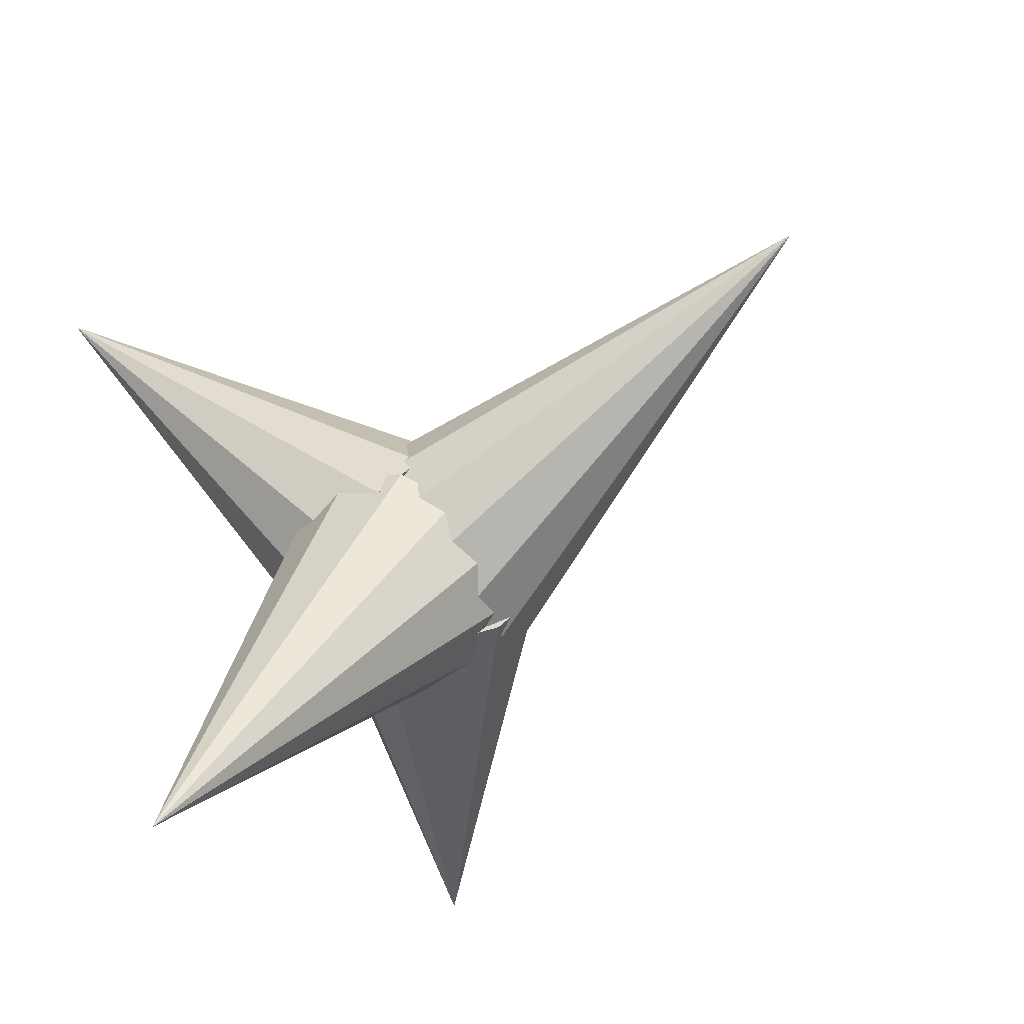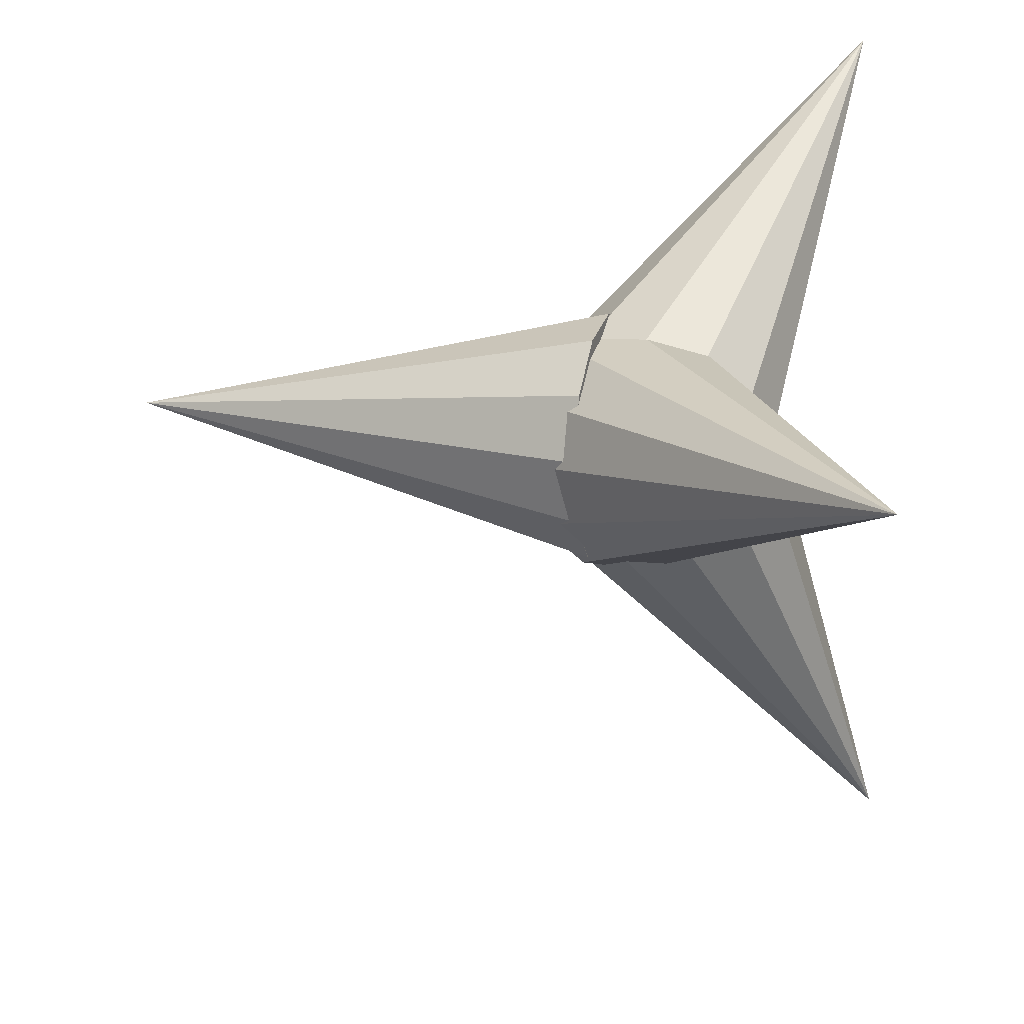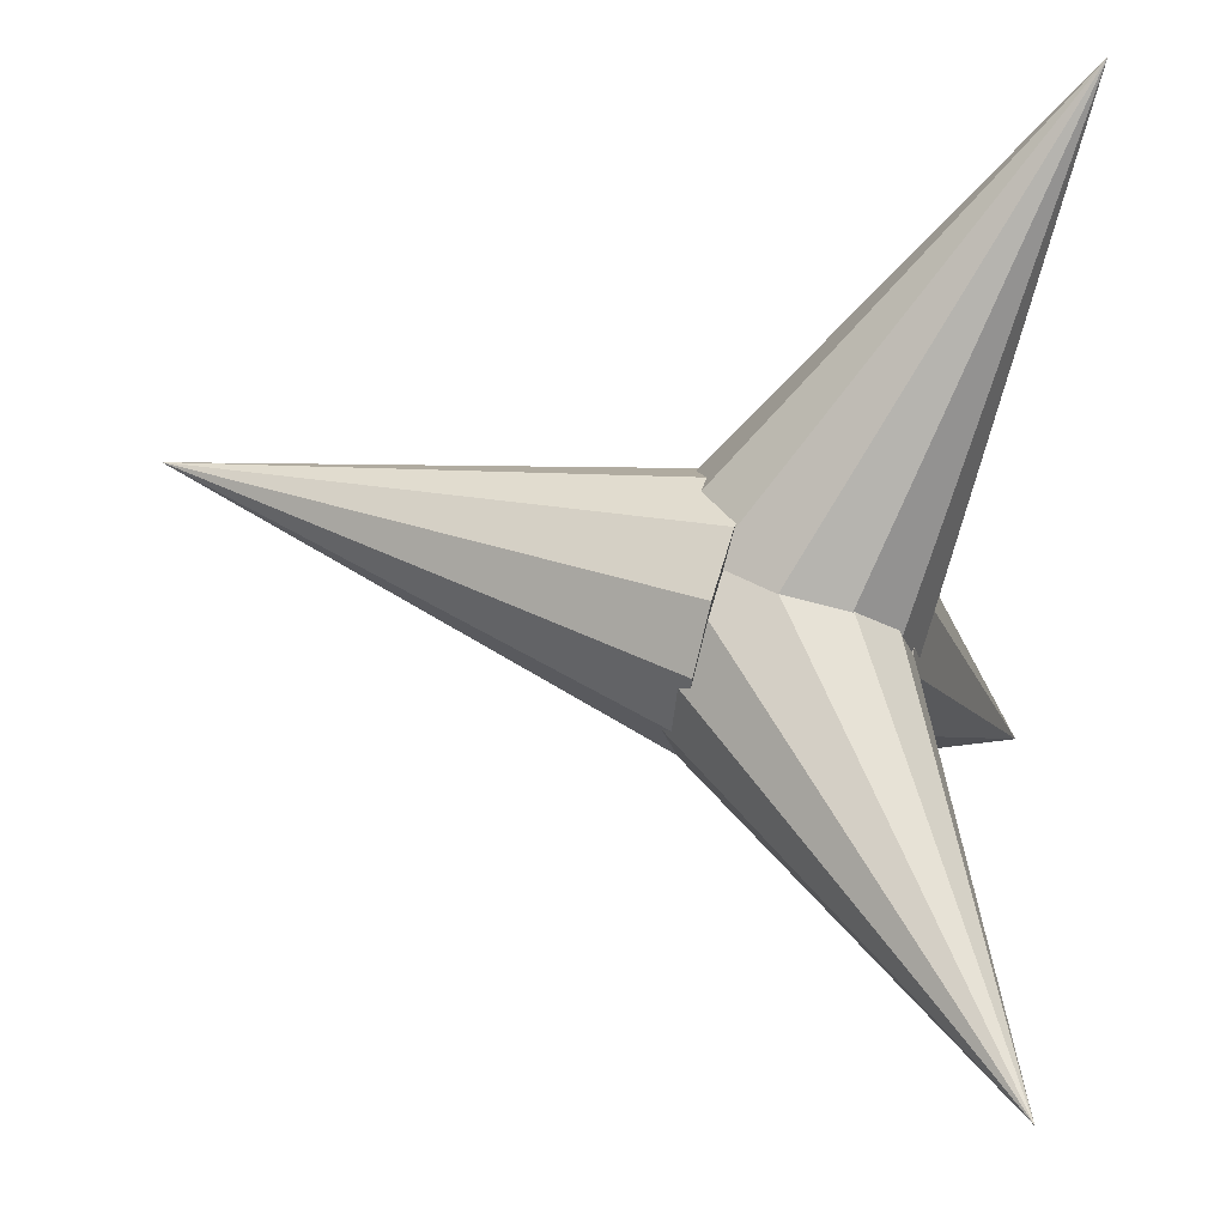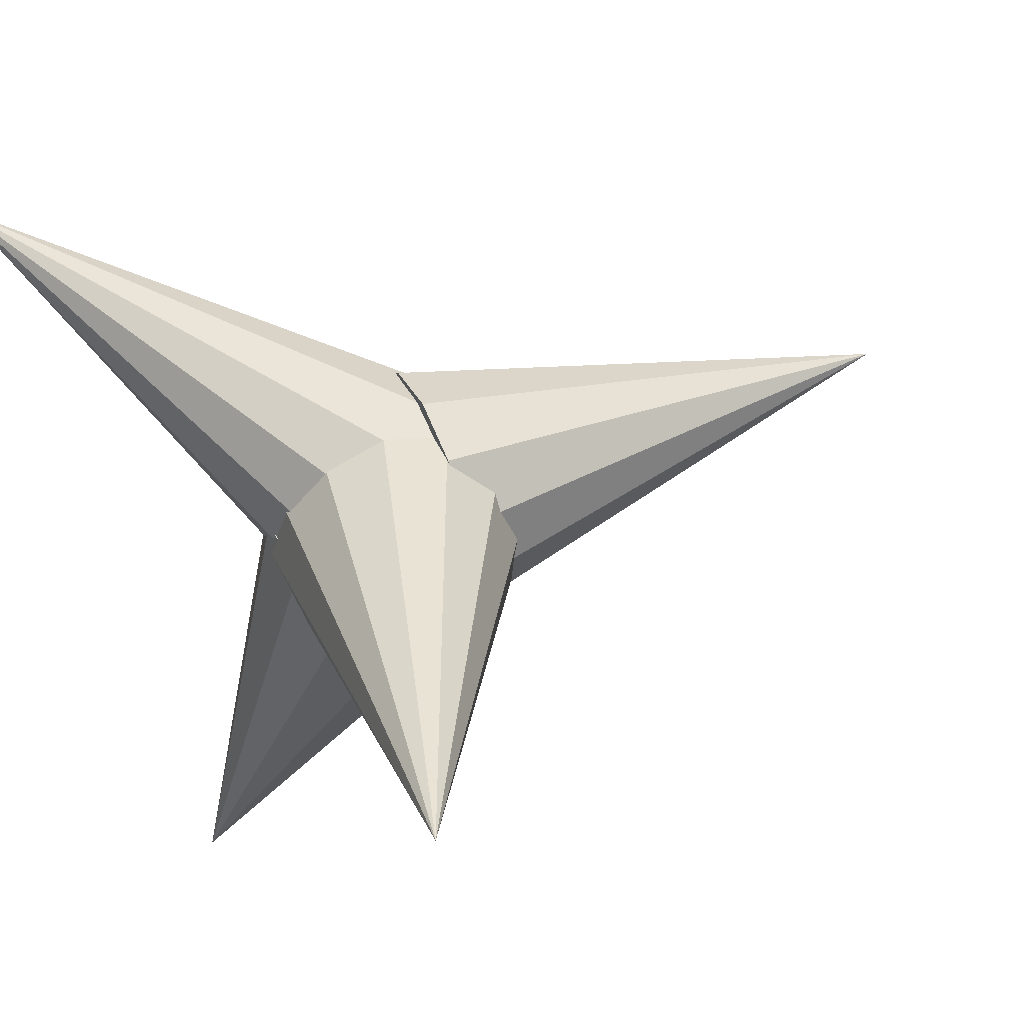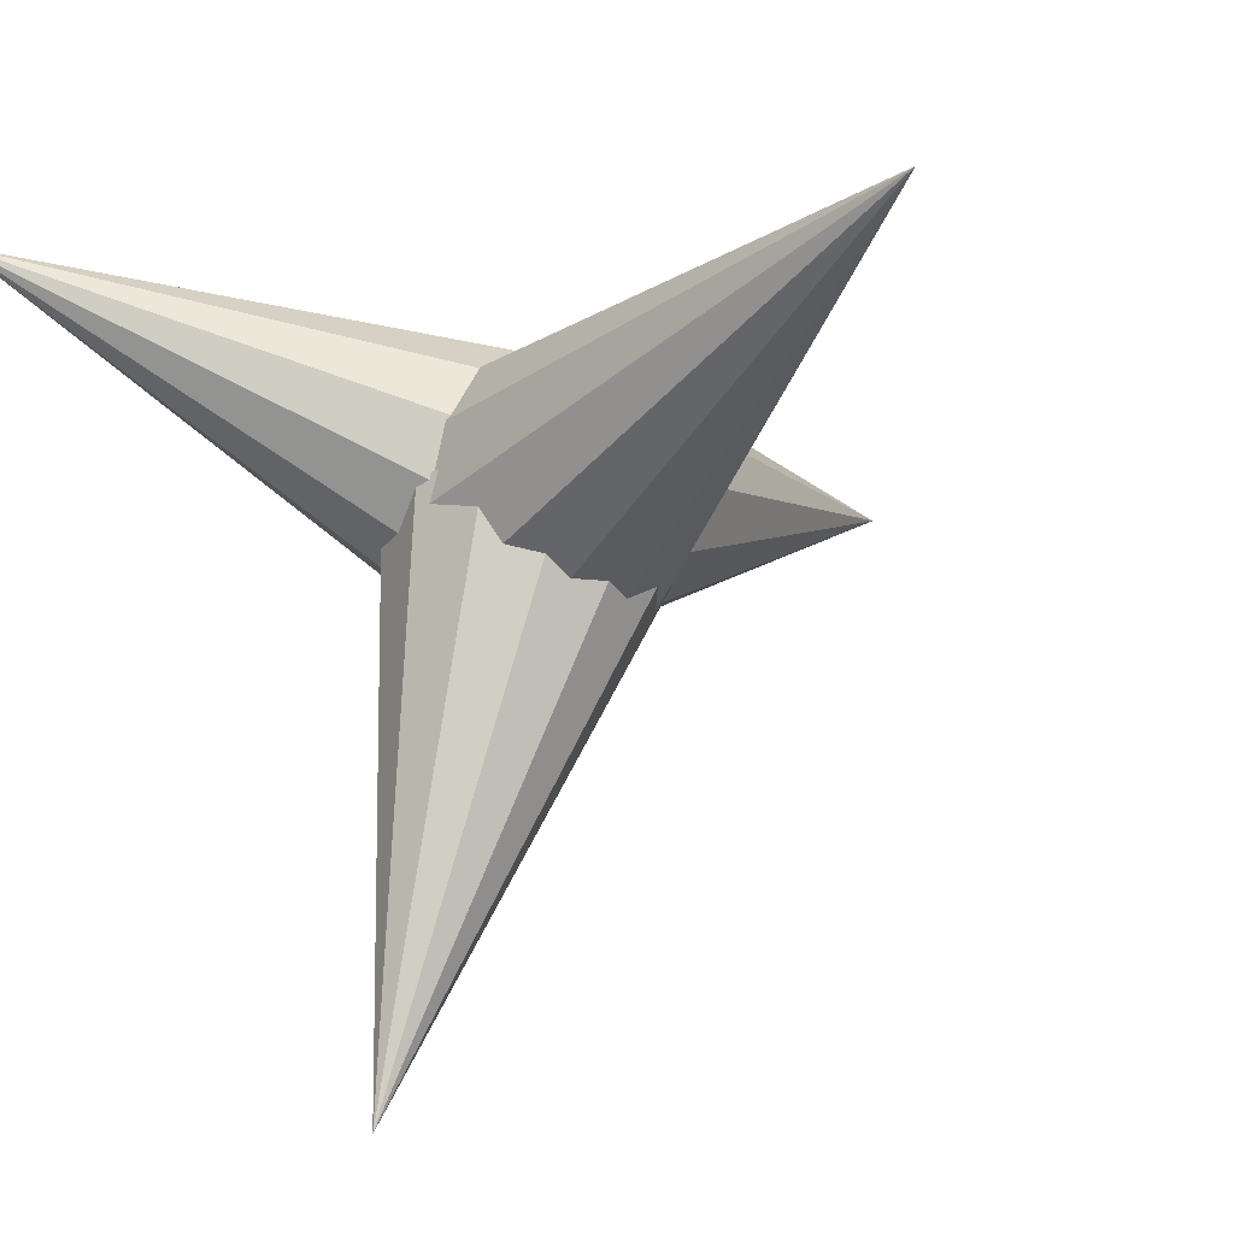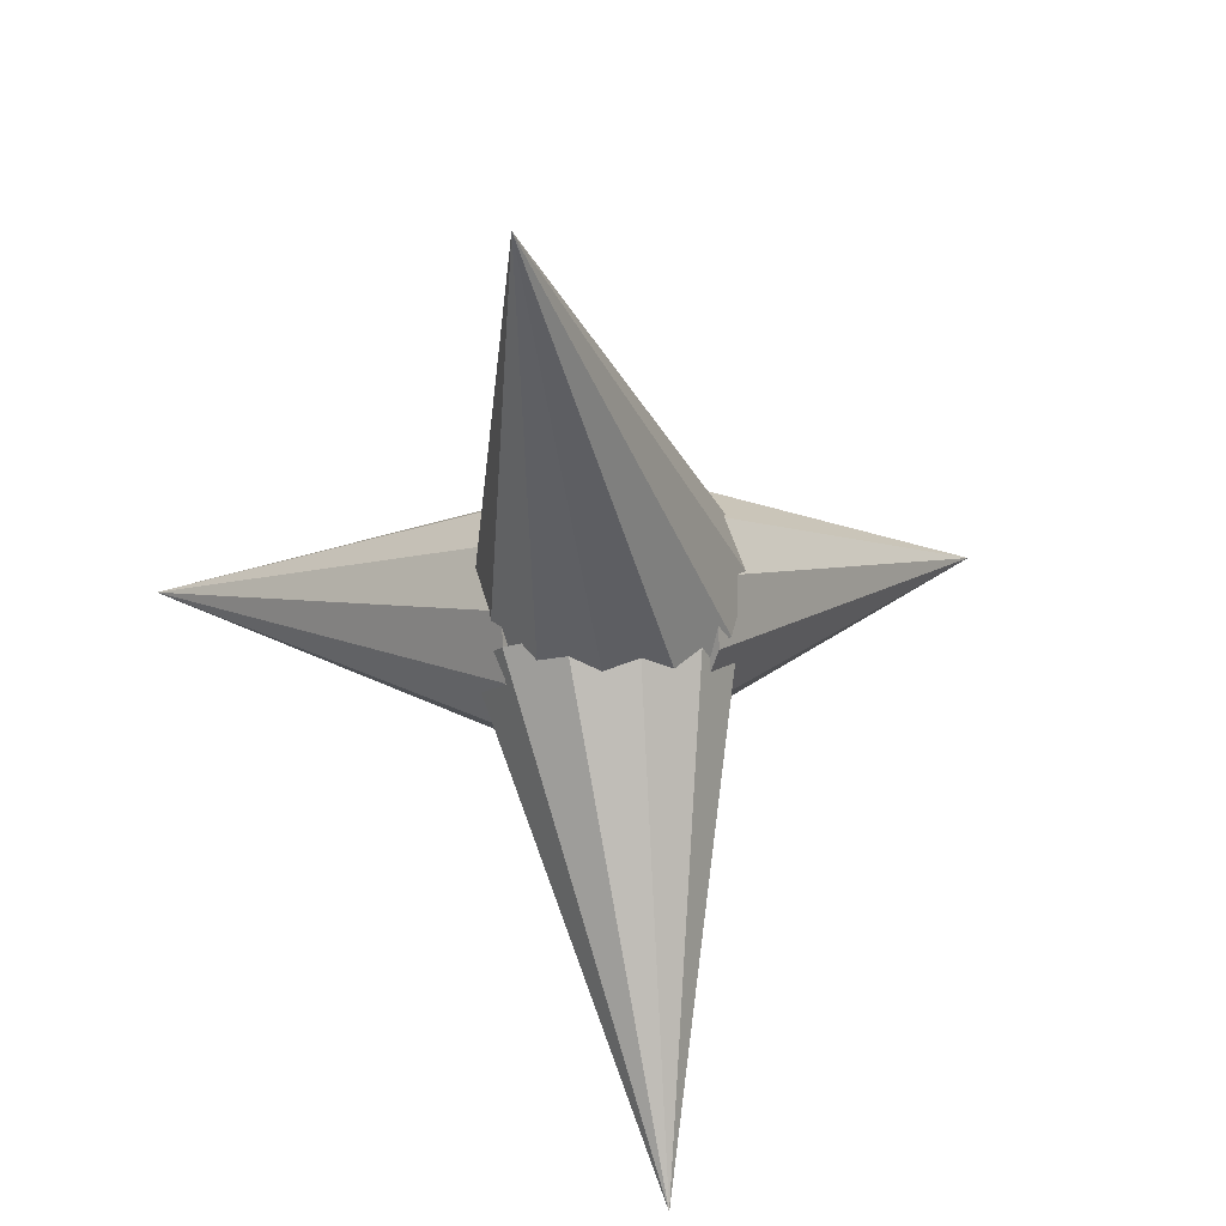
<metadata>
{"format":"obj","ext":"obj","renderer":"f3d","projection":"perspective","resolution":1024,"background":"white","views":[{"elev":-79.0,"azim":124.3,"up":"+Z"},{"elev":35.3,"azim":-83.7,"up":"+Z"},{"elev":77.9,"azim":-82.8,"up":"+Z"},{"elev":59.0,"azim":57.4,"up":"+Z"},{"elev":5.5,"azim":27.8,"up":"+Z"},{"elev":50.9,"azim":172.0,"up":"+Y"}]}
</metadata>
<code>
v 0.04588 -0.02464 0.03067
v -0.005963 -0.01319 0.008795
v -0.006191 -0.007663 0.01342
v -0.003523 -0.01611 0.002672
v 0.0004739 -0.01565 -0.00331
v 0.004957 -0.01192 -0.007549
v 0.008725 -0.005922 -0.008908
v 0.01077 0.0007308 -0.007024
v 0.01054 0.006258 -0.002401
v 0.0081 0.00918 0.003722
v 0.004103 0.008714 0.009704
v -0.0003797 0.004983 0.01394
v -0.004148 -0.001011 0.0153
v 0.008155 0.05656 -0.002256
v -0.009384 0.004225 0.01358
v -0.01365 0.004391 0.007771
v -0.002846 0.003417 0.01651
v 0.004219 0.002181 0.01577
v 0.009915 0.0008502 0.01155
v 0.01272 -0.0002198 0.004997
v 0.01187 -0.0007421 -0.002144
v 0.007613 -0.0005766 -0.007957
v 0.001074 0.0002322 -0.01088
v -0.00599 0.001468 -0.01014
v -0.01169 0.002799 -0.005927
v -0.01449 0.003869 0.0006295
v 0.0005437 -0.03156 -0.04901
v -0.004727 -0.01526 0.005806
v 0.002453 -0.01579 0.006181
v -0.01062 -0.01168 0.003701
v -0.01365 -0.006016 0.0004303
v -0.013 0.0002195 -0.003131
v -0.008853 0.005354 -0.006028
v -0.002311 0.008011 -0.007484
v 0.004869 0.007479 -0.00711
v 0.01076 0.003901 -0.005005
v 0.01379 -0.001765 -0.001734
v 0.01315 -0.008 0.001827
v 0.008995 -0.01313 0.004724
v -0.04492 -0.02779 0.02561
v 0.006855 -0.01069 0.007583
v 0.004933 -0.01321 0.001109
v 0.006445 -0.005601 0.01267
v 0.003812 0.0006887 0.01502
v -0.000338 0.006493 0.01399
v -0.004893 0.01026 0.009856
v -0.008633 0.01097 0.003734
v -0.01055 0.008449 -0.00274
v -0.01014 0.003361 -0.007831
v -0.007512 -0.002928 -0.01017
v -0.003362 -0.008733 -0.009143
v 0.001193 -0.0125 -0.005013
o group1081144923
g mesh1081144923
f 3 2 1
f 2 4 1
f 4 5 1
f 5 6 1
f 6 7 1
f 7 8 1
f 8 9 1
f 9 10 1
f 10 11 1
f 11 12 1
f 12 13 1
f 13 3 1
f 13 12 11 10 9 8 7 6 5 4 2 3
o group1705459477
g mesh1705459477
f 16 15 14
f 15 17 14
f 17 18 14
f 18 19 14
f 19 20 14
f 20 21 14
f 21 22 14
f 22 23 14
f 23 24 14
f 24 25 14
f 25 26 14
f 26 16 14
f 26 25 24 23 22 21 20 19 18 17 15 16
o group449936979
g mesh449936979
f 29 28 27
f 28 30 27
f 30 31 27
f 31 32 27
f 32 33 27
f 33 34 27
f 34 35 27
f 35 36 27
f 36 37 27
f 37 38 27
f 38 39 27
f 39 29 27
f 39 38 37 36 35 34 33 32 31 30 28 29
o group1596653131
g mesh1596653131
f 42 41 40
f 41 43 40
f 43 44 40
f 44 45 40
f 45 46 40
f 46 47 40
f 47 48 40
f 48 49 40
f 49 50 40
f 50 51 40
f 51 52 40
f 52 42 40
f 52 51 50 49 48 47 46 45 44 43 41 42

</code>
